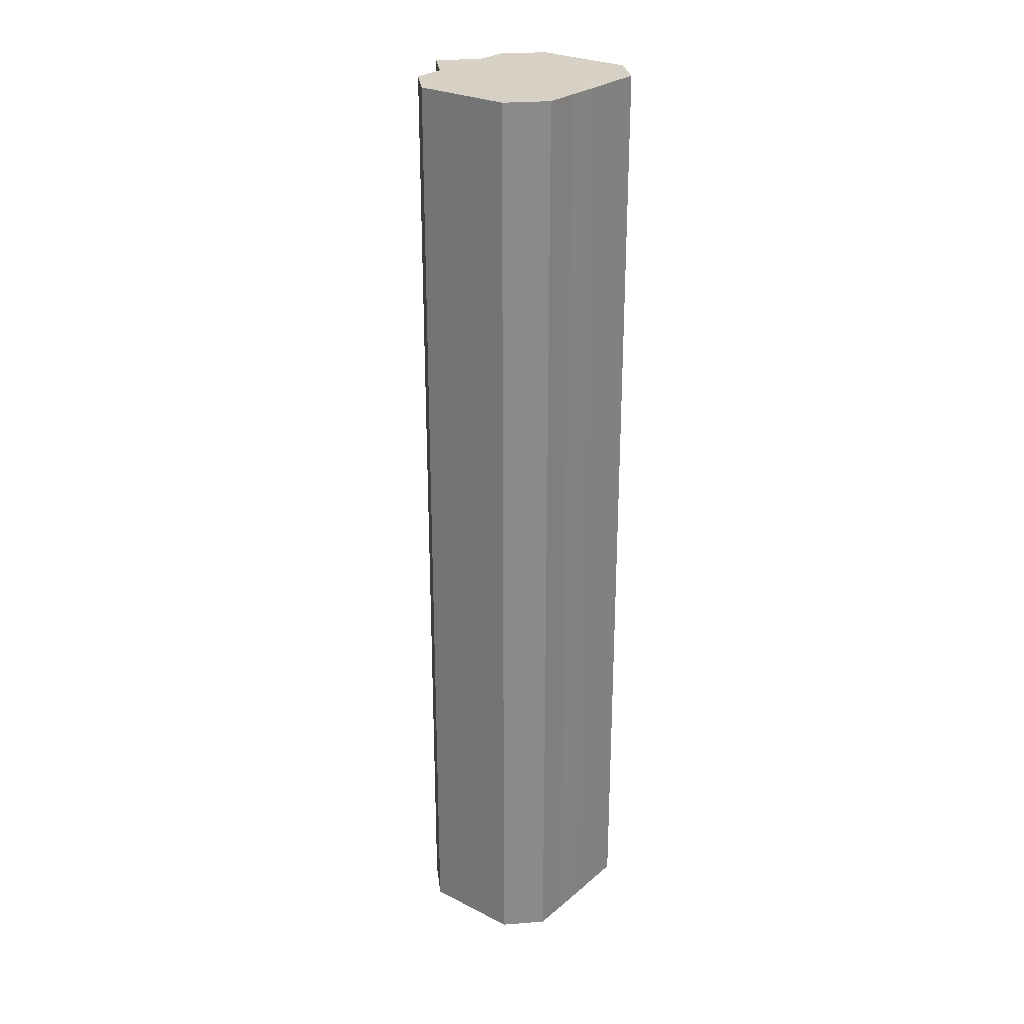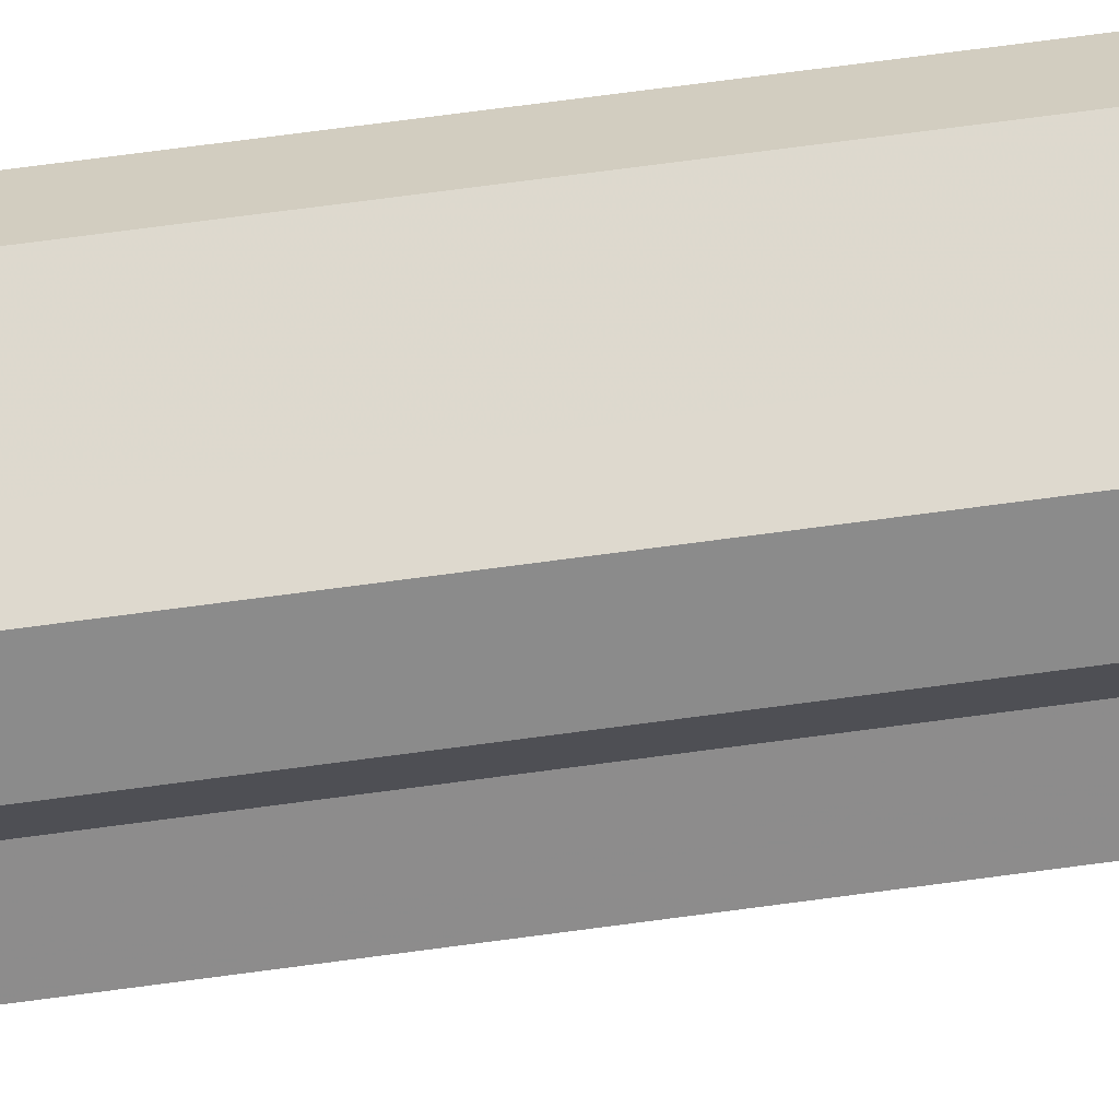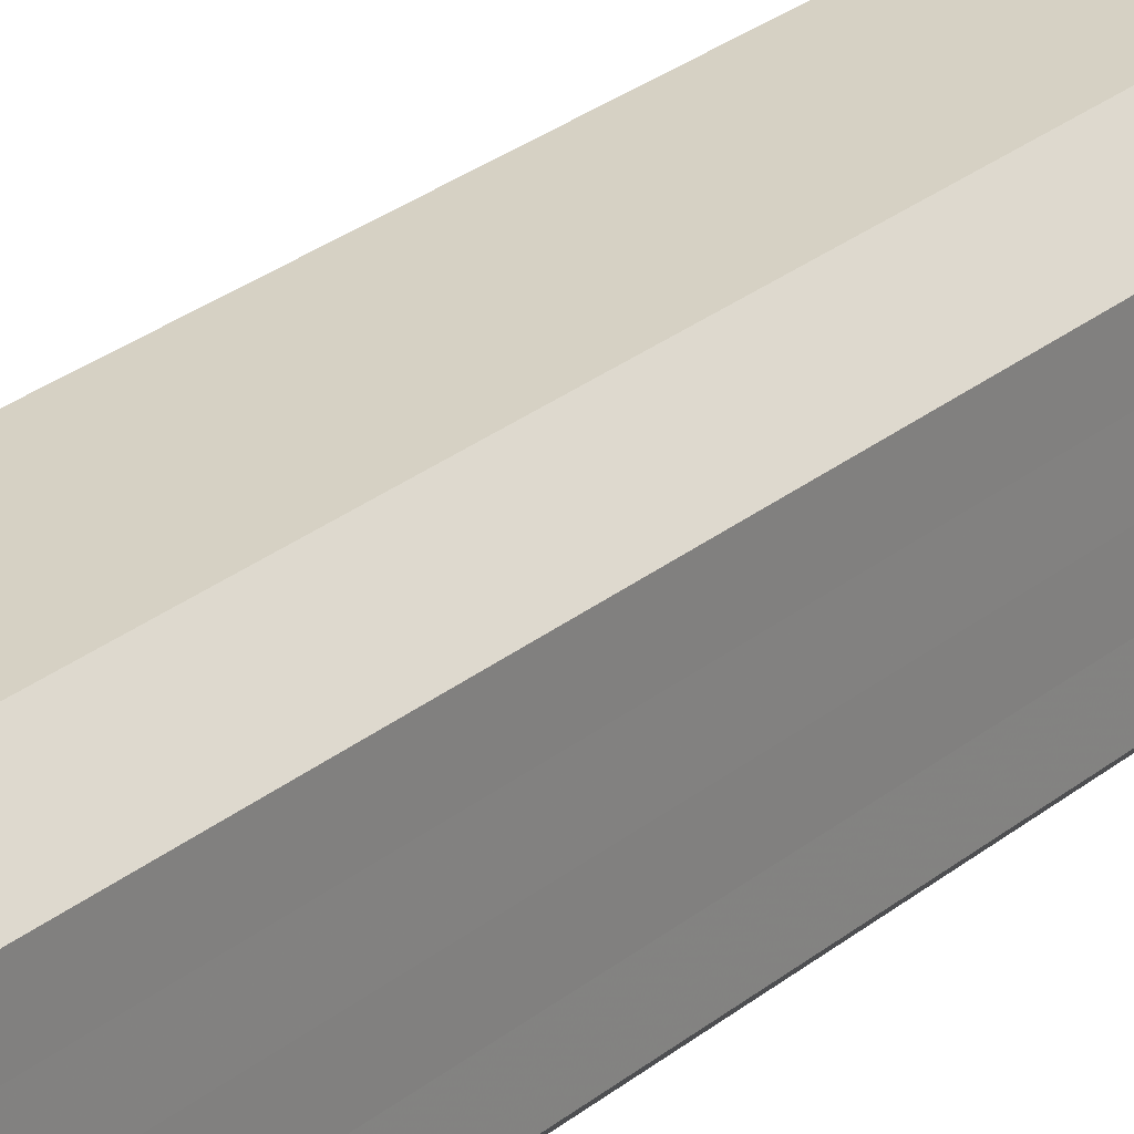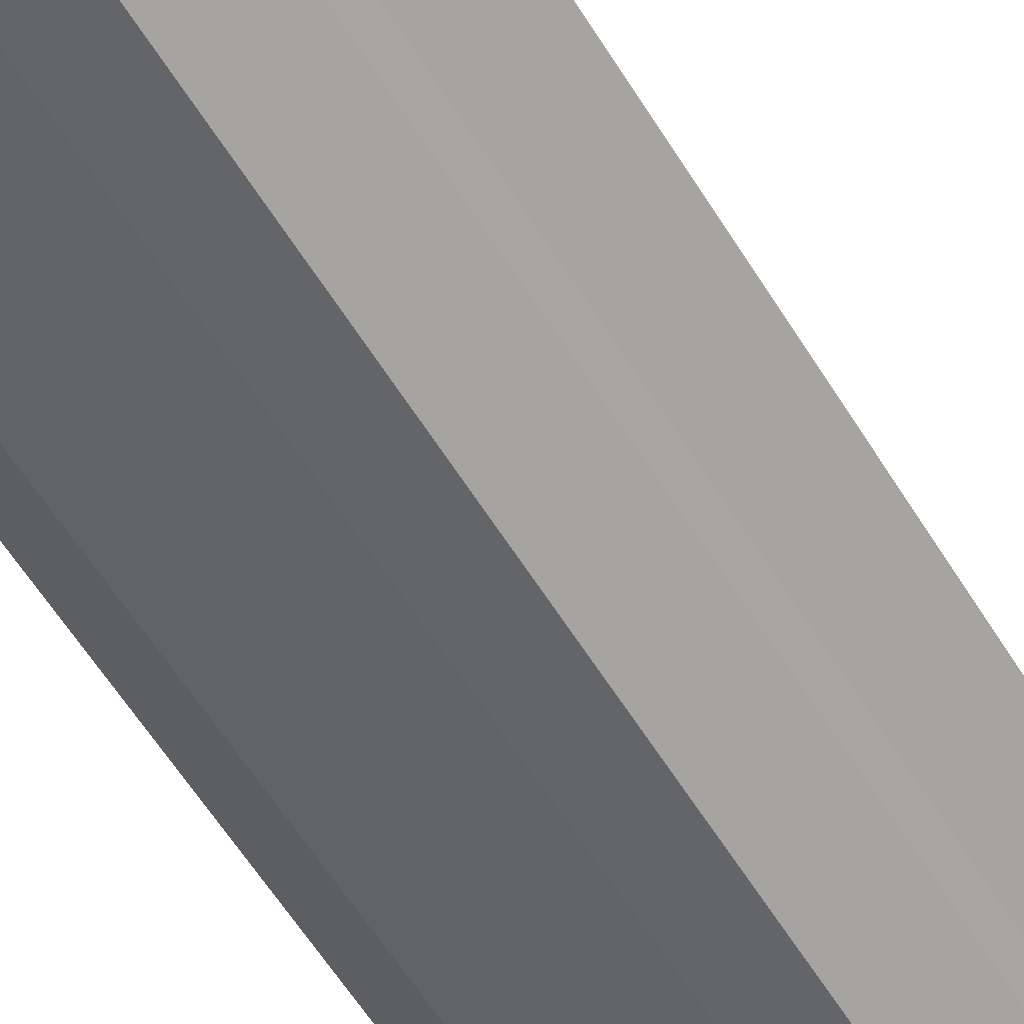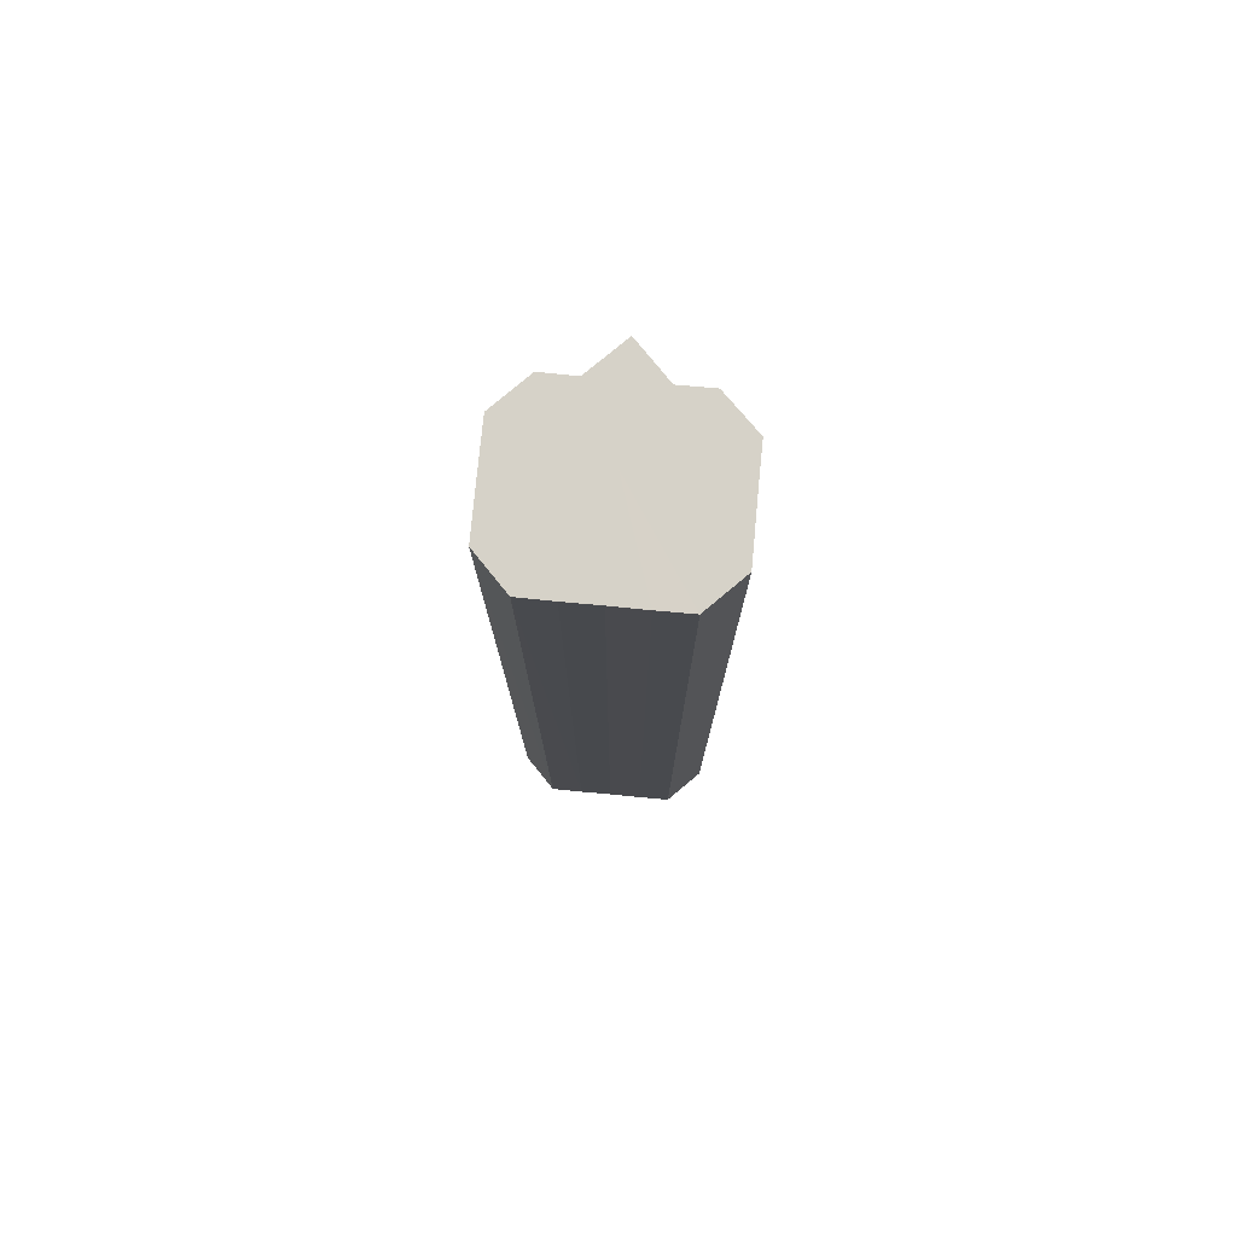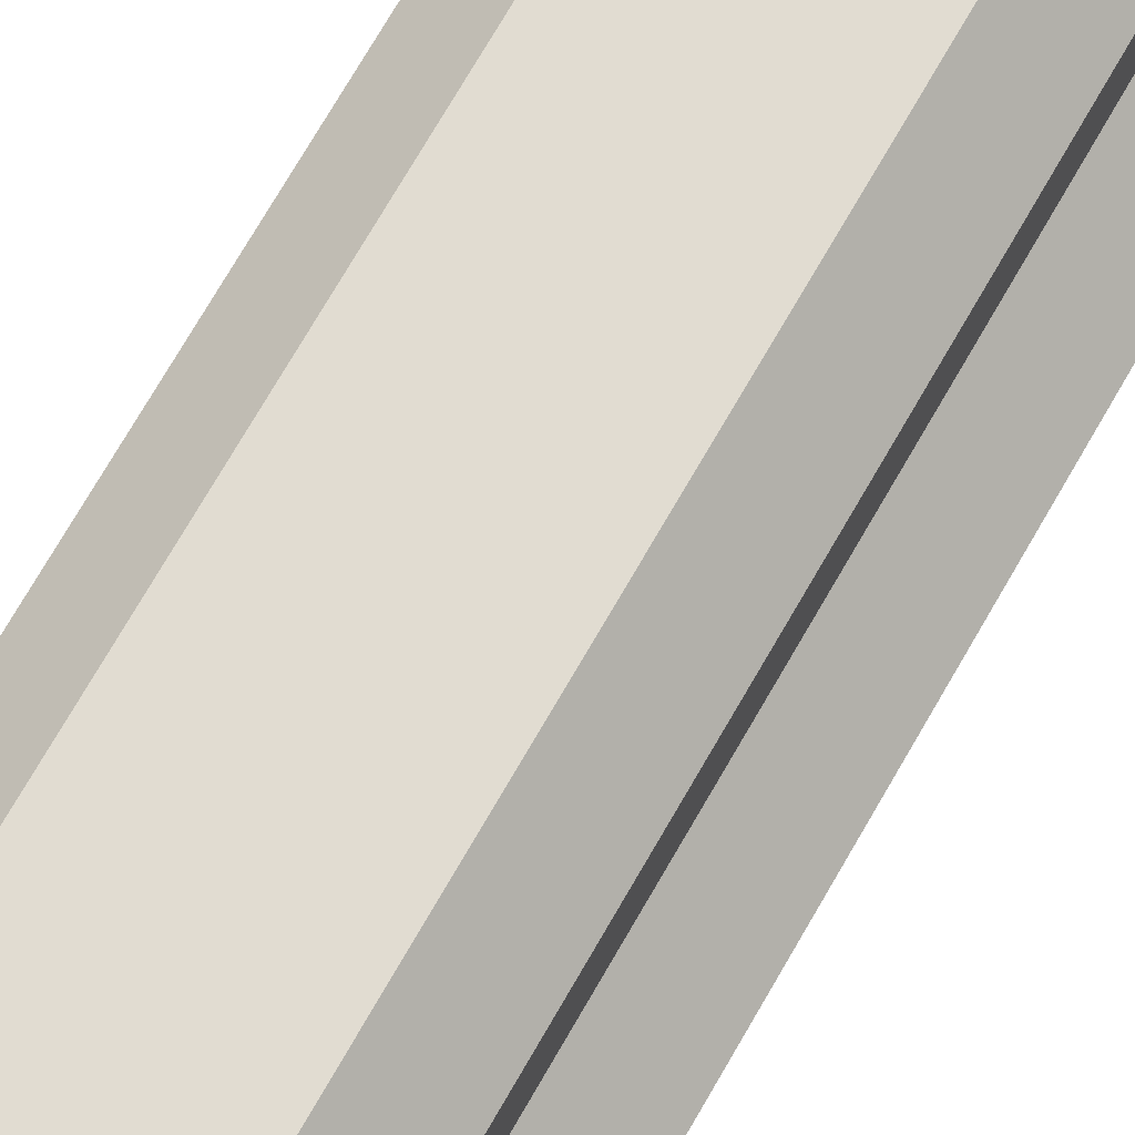
<metadata>
{"format":"obj","ext":"obj","renderer":"f3d","projection":"perspective","resolution":1024,"background":"white","views":[{"elev":26.8,"azim":38.0,"up":"+Z"},{"elev":71.6,"azim":-97.6,"up":"+Y"},{"elev":26.6,"azim":38.2,"up":"+Y"},{"elev":-51.1,"azim":-151.0,"up":"+Y"},{"elev":77.6,"azim":95.4,"up":"+Z"},{"elev":69.2,"azim":-150.6,"up":"+Y"}]}
</metadata>
<code>
o 10422
v 2202 1897 7.606
v 2202 1897 7.606
v 2202 1897 7.903
v 2202 1897 7.606
v 2202 1897 7.903
v 2202 1897 7.606
v 2202 1897 7.903
v 2202 1897 7.606
v 2202 1897 7.903
v 2202 1897 7.606
v 2202 1897 7.903
v 2202 1897 7.606
v 2202 1897 7.903
v 2202 1897 7.606
v 2202 1897 7.903
v 2202 1897 7.606
v 2202 1897 7.903
v 2202 1897 7.606
v 2202 1897 7.903
v 2202 1897 7.606
v 2202 1897 7.903
v 2202 1897 7.606
v 2202 1897 7.903
v 2202 1897 7.606
v 2202 1897 7.903
v 2202 1897 7.606
v 2202 1897 7.903
v 2202 1897 7.606
v 2202 1897 7.903
v 2202 1897 7.606
v 2202 1897 7.903
v 2202 1897 7.606
v 2202 1897 7.903
v 2202 1897 7.606
v 2202 1897 7.903
v 2202 1897 7.606
v 2202 1897 7.903
v 2202 1897 7.606
v 2202 1897 7.903
v 2202 1897 7.606
v 2202 1897 7.903
v 2202 1897 7.606
v 2202 1897 7.903
v 2202 1897 7.606
v 2202 1897 7.903
v 2202 1897 7.606
v 2202 1897 7.903
v 2202 1897 7.606
v 2202 1897 7.903
v 2202 1897 7.606
v 2202 1897 7.903
v 2202 1897 7.606
v 2202 1897 7.903
v 2202 1897 7.606
v 2202 1897 7.903
v 2202 1897 7.606
v 2202 1897 7.903
v 2202 1897 7.606
v 2202 1897 7.903
v 2202 1897 7.606
v 2202 1897 7.903
v 2202 1897 7.606
v 2202 1897 7.903
v 2202 1897 7.606
v 2202 1897 7.903
v 2202 1897 7.606
v 2202 1897 7.606
v 2202 1897 7.606
v 2202 1897 7.606
v 2202 1897 7.606
v 2202 1897 7.606
v 2202 1897 7.606
v 2202 1897 7.606
v 2202 1897 7.606
v 2202 1897 7.606
v 2202 1897 7.606
v 2202 1897 7.606
v 2202 1897 7.606
v 2202 1897 7.606
v 2202 1897 7.606
v 2202 1897 7.606
v 2202 1897 7.903
v 2202 1897 7.903
v 2202 1897 7.903
v 2202 1897 7.903
v 2202 1897 7.903
v 2202 1897 7.903
v 2202 1897 7.903
v 2202 1897 7.903
v 2202 1897 7.903
v 2202 1897 7.903
v 2202 1897 7.903
v 2202 1897 7.903
v 2202 1897 7.903
v 2202 1897 7.903
v 2202 1897 7.903
v 2202 1897 7.903
v 2202 1897 7.903
f 1 2 3
f 2 4 5
f 6 1 7
f 4 8 9
f 8 10 11
f 12 6 13
f 14 12 15
f 16 14 17
f 18 16 19
f 20 18 21
f 22 20 23
f 24 22 25
f 26 24 27
f 28 26 29
f 30 28 31
f 32 30 33
f 33 34 35
f 35 36 37
f 37 38 39
f 39 40 41
f 41 42 43
f 43 44 45
f 45 46 47
f 47 48 49
f 49 50 51
f 51 52 53
f 53 54 55
f 55 56 57
f 57 58 59
f 59 60 61
f 61 62 63
f 63 64 65
f 66 64 67
f 66 68 64
f 66 67 69
f 66 70 68
f 66 69 71
f 66 72 70
f 66 71 73
f 66 74 72
f 66 73 75
f 66 76 74
f 66 75 77
f 66 78 76
f 66 77 79
f 66 80 78
f 66 79 81
f 66 81 80
f 82 83 84
f 82 85 83
f 82 84 86
f 82 87 85
f 82 86 88
f 82 89 87
f 82 88 90
f 82 91 89
f 82 90 92
f 82 93 91
f 82 92 94
f 82 95 93
f 82 94 96
f 82 97 95
f 82 96 98
f 82 98 97

</code>
